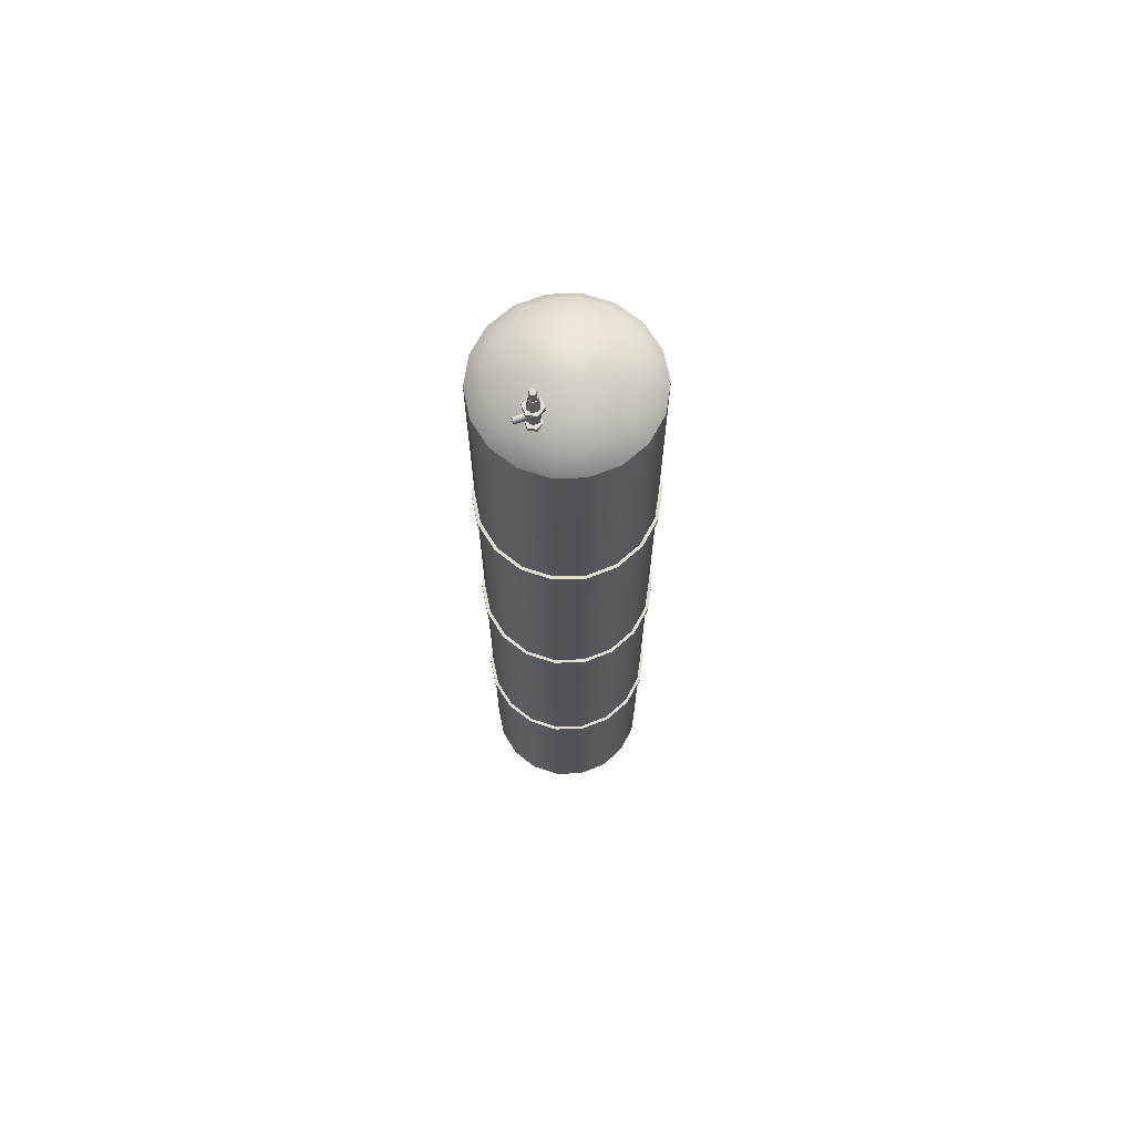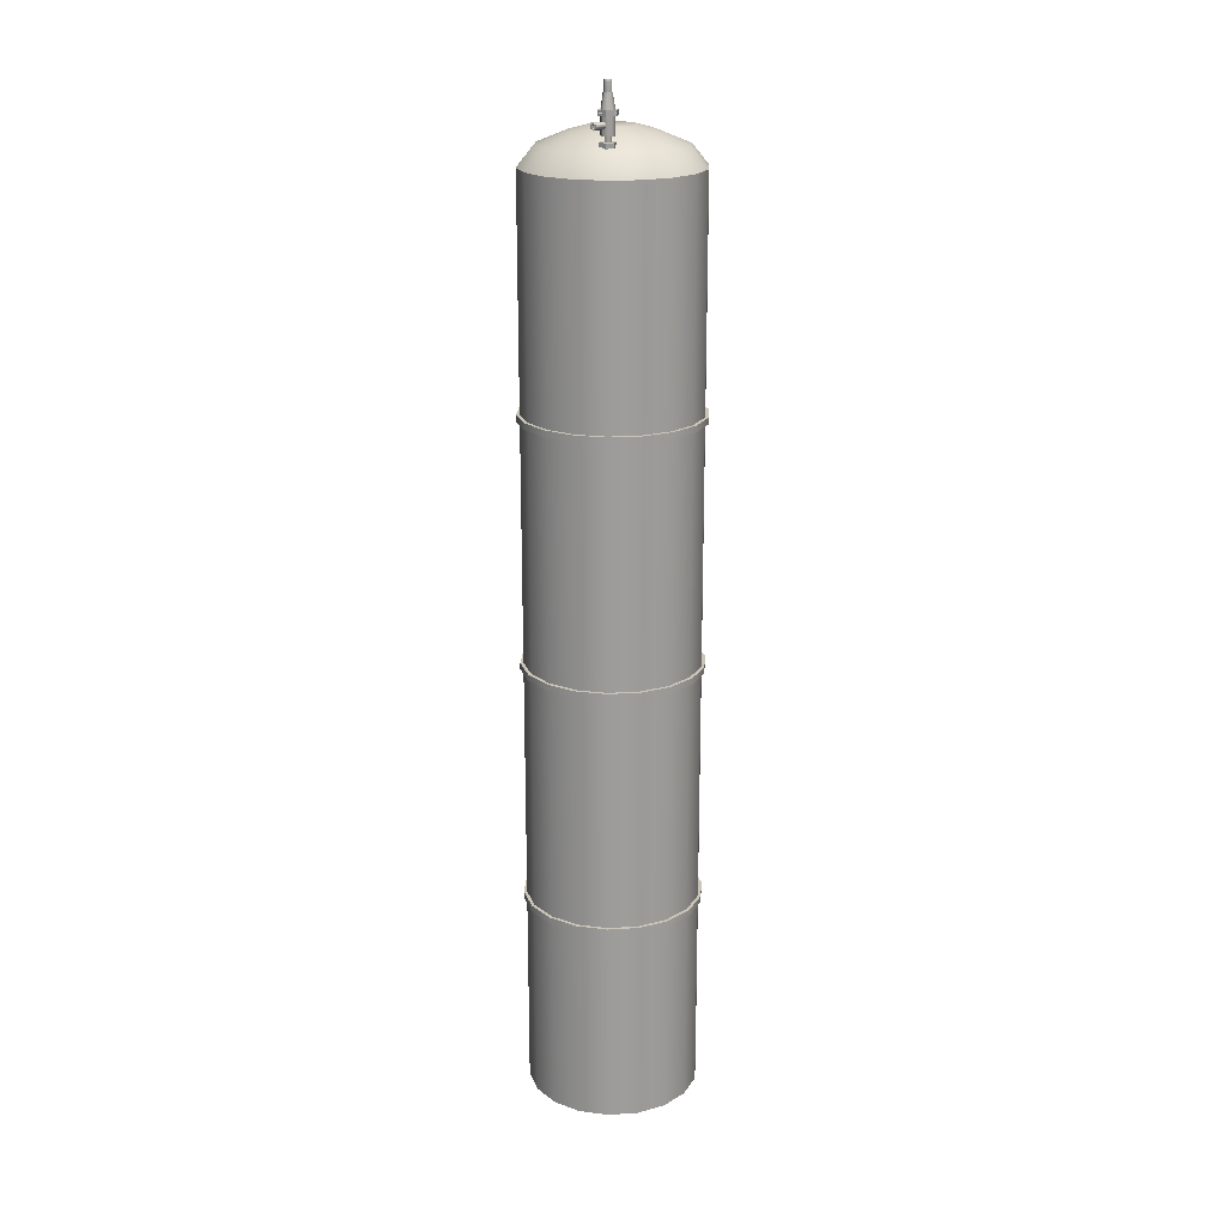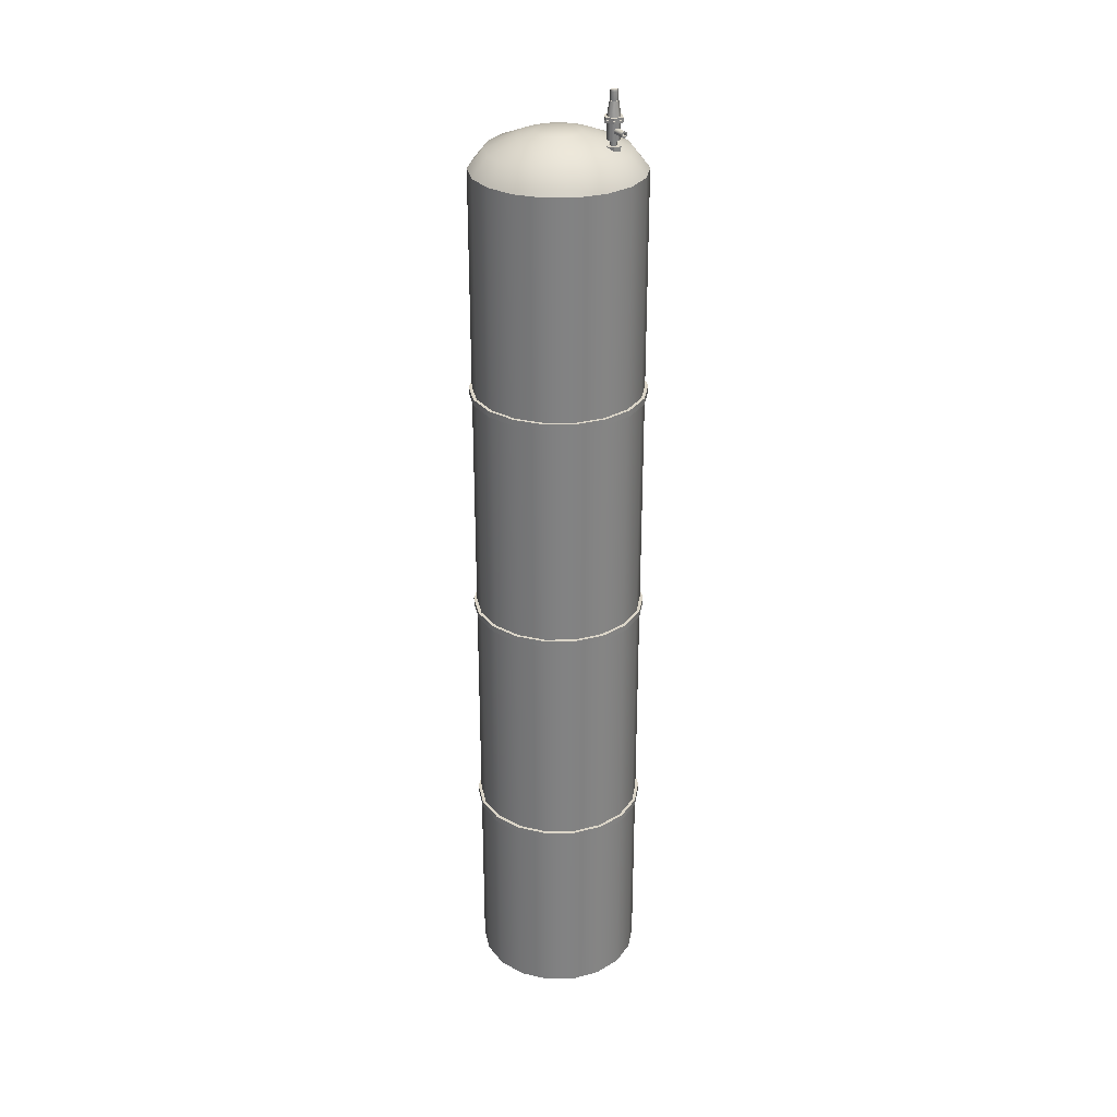
<metadata>
{"format":"obj","ext":"obj","renderer":"f3d","projection":"perspective","resolution":1024,"background":"white","views":[{"elev":68.9,"azim":158.4,"up":"+Y"},{"elev":20.0,"azim":133.3,"up":"+Y"},{"elev":29.5,"azim":58.9,"up":"+Y"}]}
</metadata>
<code>
g Torre_1
v 1.026 0 0
v 0.964 0 0.3509
v 0.7859 0 0.6594
v 0.5129 0 0.8885
v 0.1781 0 1.01
v -0.1781 0 1.01
v -0.5129 0 0.8885
v -0.7859 0 0.6594
v -0.964 0 0.3509
v -1.026 0 0
v -0.964 0 -0.3509
v -0.7859 0 -0.6594
v -0.5129 0 -0.8885
v -0.1781 0 -1.01
v 0.1781 0 -1.01
v 0.5129 0 -0.8885
v 0.7859 0 -0.6594
v 0.964 0 -0.3509
v 1.026 10.97 0
v 0.964 10.97 0.3509
v 0.7859 10.97 0.6595
v 0.5129 10.97 0.8885
v 0.1781 10.97 1.01
v -0.1781 10.97 1.01
v -0.5129 10.97 0.8885
v -0.7859 10.97 0.6595
v -0.964 10.97 0.3509
v -1.026 10.97 0
v -0.964 10.97 -0.3509
v -0.7859 10.97 -0.6594
v -0.5129 10.97 -0.8884
v -0.1781 10.97 -1.01
v 0.1781 10.97 -1.01
v 0.5129 10.97 -0.8884
v 0.7859 10.97 -0.6594
v 0.964 10.97 -0.3509
v 0.8392 11.2 0
v 0.7886 11.2 0.287
v 0.6428 11.2 0.5394
v 0.4196 11.2 0.7268
v 0.1457 11.2 0.8264
v -0.1457 11.2 0.8264
v -0.4196 11.2 0.7268
v -0.6428 11.2 0.5394
v -0.7886 11.2 0.287
v -0.8392 11.2 0
v -0.7886 11.2 -0.287
v -0.6428 11.2 -0.5394
v -0.4196 11.2 -0.7267
v -0.1457 11.2 -0.8264
v 0.1457 11.2 -0.8264
v 0.4196 11.2 -0.7267
v 0.6428 11.2 -0.5394
v 0.7886 11.2 -0.287
v 0.4809 11.34 0
v 0.4519 11.34 0.1645
v 0.3684 11.34 0.3091
v 0.2405 11.34 0.4165
v 0.0835 11.34 0.4736
v -0.0835 11.34 0.4736
v -0.2405 11.34 0.4165
v -0.3684 11.34 0.3091
v -0.4519 11.34 0.1645
v -0.4809 11.34 0
v -0.4519 11.34 -0.1645
v -0.3684 11.34 -0.3091
v -0.2405 11.34 -0.4165
v -0.0835 11.34 -0.4736
v 0.0835 11.34 -0.4736
v 0.2405 11.34 -0.4165
v 0.3684 11.34 -0.3091
v 0.4519 11.34 -0.1645
v 0.2625 11.4 0
v 0.2467 11.4 0.0898
v 0.2011 11.4 0.1687
v 0.1312 11.4 0.2273
v 0.0456 11.4 0.2585
v -0.0456 11.4 0.2585
v -0.1312 11.4 0.2273
v -0.2011 11.4 0.1687
v -0.2467 11.4 0.0898
v -0.2625 11.4 0
v -0.2467 11.4 -0.0898
v -0.2011 11.4 -0.1687
v -0.1312 11.4 -0.2273
v -0.0456 11.4 -0.2585
v 0.0456 11.4 -0.2585
v 0.1312 11.4 -0.2273
v 0.2011 11.4 -0.1687
v 0.2467 11.4 -0.0898
v 0.9277 8.307 0.3377
v 1 8.307 0.3641
v 1 8.231 0.3641
v 0.9277 8.231 0.3377
v 0.9872 8.307 0
v 1.065 8.307 0
v 1.065 8.231 0
v 0.9872 8.231 0
v 0.9277 8.307 -0.3376
v 1 8.307 -0.3641
v 1 8.231 -0.3641
v 0.9277 8.231 -0.3376
v 0.7562 8.307 -0.6345
v 0.8155 8.307 -0.6843
v 0.8155 8.231 -0.6843
v 0.7562 8.231 -0.6345
v 0.4936 8.307 -0.8549
v 0.5323 8.307 -0.922
v 0.5323 8.231 -0.922
v 0.4936 8.231 -0.8549
v 0.1714 8.307 -0.9722
v 0.1849 8.307 -1.048
v 0.1849 8.231 -1.048
v 0.1714 8.231 -0.9722
v -0.1714 8.307 -0.9722
v -0.1849 8.307 -1.048
v -0.1849 8.231 -1.048
v -0.1714 8.231 -0.9722
v -0.4936 8.307 -0.8549
v -0.5323 8.307 -0.922
v -0.5323 8.231 -0.922
v -0.4936 8.231 -0.8549
v -0.7562 8.307 -0.6345
v -0.8155 8.307 -0.6843
v -0.8155 8.231 -0.6843
v -0.7562 8.231 -0.6345
v -0.9277 8.307 -0.3376
v -1 8.307 -0.3641
v -1 8.231 -0.3641
v -0.9277 8.231 -0.3376
v -0.9872 8.307 0
v -1.065 8.307 0
v -1.065 8.231 0
v -0.9872 8.231 0
v -0.9277 8.307 0.3377
v -1 8.307 0.3641
v -1 8.231 0.3641
v -0.9277 8.231 0.3377
v -0.7562 8.307 0.6346
v -0.8155 8.307 0.6843
v -0.8155 8.231 0.6843
v -0.7562 8.231 0.6346
v -0.4936 8.307 0.8549
v -0.5323 8.307 0.922
v -0.5323 8.231 0.922
v -0.4936 8.231 0.8549
v -0.1714 8.307 0.9722
v -0.1849 8.307 1.048
v -0.1849 8.231 1.048
v -0.1714 8.231 0.9722
v 0.1714 8.307 0.9722
v 0.1849 8.307 1.048
v 0.1849 8.231 1.048
v 0.1714 8.231 0.9722
v 0.4936 8.307 0.8549
v 0.5323 8.307 0.922
v 0.5323 8.231 0.922
v 0.4936 8.231 0.8549
v 0.7562 8.307 0.6346
v 0.8155 8.307 0.6843
v 0.8155 8.231 0.6843
v 0.7562 8.231 0.6346
v 0.9277 5.401 0.3376
v 1 5.401 0.3641
v 1 5.325 0.3641
v 0.9277 5.325 0.3376
v 0.9872 5.401 0
v 1.065 5.401 0
v 1.065 5.325 0
v 0.9872 5.325 0
v 0.9277 5.401 -0.3376
v 1 5.401 -0.3641
v 1 5.325 -0.3641
v 0.9277 5.325 -0.3376
v 0.7562 5.401 -0.6345
v 0.8155 5.401 -0.6843
v 0.8155 5.325 -0.6843
v 0.7562 5.325 -0.6345
v 0.4936 5.401 -0.8549
v 0.5323 5.401 -0.922
v 0.5323 5.325 -0.922
v 0.4936 5.325 -0.8549
v 0.1714 5.401 -0.9722
v 0.1849 5.401 -1.048
v 0.1849 5.325 -1.048
v 0.1714 5.325 -0.9722
v -0.1714 5.401 -0.9722
v -0.1849 5.401 -1.048
v -0.1849 5.325 -1.048
v -0.1714 5.325 -0.9722
v -0.4936 5.401 -0.8549
v -0.5323 5.401 -0.922
v -0.5323 5.325 -0.922
v -0.4936 5.325 -0.8549
v -0.7562 5.401 -0.6345
v -0.8155 5.401 -0.6843
v -0.8155 5.325 -0.6843
v -0.7562 5.325 -0.6345
v -0.9277 5.401 -0.3376
v -1 5.401 -0.3641
v -1 5.325 -0.3641
v -0.9277 5.325 -0.3376
v -0.9872 5.401 0
v -1.065 5.401 0
v -1.065 5.325 0
v -0.9872 5.325 0
v -0.9277 5.401 0.3377
v -1 5.401 0.3641
v -1 5.325 0.3641
v -0.9277 5.325 0.3376
v -0.7562 5.401 0.6346
v -0.8155 5.401 0.6843
v -0.8155 5.325 0.6843
v -0.7562 5.325 0.6346
v -0.4936 5.401 0.8549
v -0.5323 5.401 0.922
v -0.5323 5.325 0.922
v -0.4936 5.325 0.8549
v -0.1714 5.401 0.9722
v -0.1849 5.401 1.048
v -0.1849 5.325 1.048
v -0.1714 5.325 0.9722
v 0.1714 5.401 0.9722
v 0.1849 5.401 1.048
v 0.1849 5.325 1.048
v 0.1714 5.325 0.9722
v 0.4936 5.401 0.8549
v 0.5323 5.401 0.922
v 0.5323 5.325 0.922
v 0.4936 5.325 0.8549
v 0.7562 5.401 0.6346
v 0.8155 5.401 0.6843
v 0.8155 5.325 0.6843
v 0.7562 5.325 0.6346
v 1.065 2.494 0
v 0.9872 2.494 0
v 0.9872 2.418 0
v 1.065 2.418 0
v 1 2.494 0.3641
v 0.9277 2.494 0.3376
v 0.9277 2.418 0.3376
v 1 2.418 0.3641
v 0.8155 2.494 0.6843
v 0.7562 2.494 0.6346
v 0.7562 2.418 0.6346
v 0.8155 2.418 0.6843
v 0.5323 2.494 0.922
v 0.4936 2.494 0.8549
v 0.4936 2.418 0.8549
v 0.5323 2.418 0.922
v 0.1849 2.494 1.048
v 0.1714 2.494 0.9722
v 0.1714 2.418 0.9722
v 0.1849 2.418 1.048
v -0.1849 2.494 1.048
v -0.1714 2.494 0.9722
v -0.1714 2.418 0.9722
v -0.1849 2.418 1.048
v -0.5323 2.494 0.922
v -0.4936 2.494 0.8549
v -0.4936 2.418 0.8549
v -0.5323 2.418 0.922
v -0.8155 2.494 0.6843
v -0.7562 2.494 0.6346
v -0.7562 2.418 0.6346
v -0.8155 2.418 0.6843
v -1 2.494 0.3641
v -0.9277 2.494 0.3376
v -0.9277 2.418 0.3376
v -1 2.418 0.3641
v -1.065 2.494 0
v -0.9872 2.494 0
v -0.9872 2.418 0
v -1.065 2.418 0
v -1 2.494 -0.3641
v -0.9277 2.494 -0.3376
v -0.9277 2.418 -0.3376
v -1 2.418 -0.3641
v -0.8155 2.494 -0.6843
v -0.7562 2.494 -0.6346
v -0.7562 2.418 -0.6346
v -0.8155 2.418 -0.6843
v -0.5323 2.494 -0.922
v -0.4936 2.494 -0.8549
v -0.4936 2.418 -0.8549
v -0.5323 2.418 -0.922
v -0.1849 2.495 -1.048
v -0.1714 2.495 -0.9722
v -0.1714 2.418 -0.9722
v -0.1849 2.418 -1.048
v 0.1849 2.495 -1.048
v 0.1714 2.495 -0.9722
v 0.1714 2.418 -0.9722
v 0.1849 2.418 -1.048
v 0.5323 2.494 -0.922
v 0.4936 2.494 -0.8549
v 0.4936 2.418 -0.8549
v 0.5323 2.418 -0.922
v 0.8155 2.494 -0.6843
v 0.7562 2.494 -0.6346
v 0.7562 2.418 -0.6346
v 0.8155 2.418 -0.6843
v 1 2.494 -0.3641
v 0.9277 2.494 -0.3376
v 0.9277 2.418 -0.3376
v 1 2.418 -0.3641
v 0.4222 11.36 -0.4023
v 0.4622 11.36 -0.4716
v 0.5421 11.36 -0.4716
v 0.5821 11.36 -0.4023
v 0.5421 11.36 -0.3331
v 0.4622 11.36 -0.3331
v 0.4618 11.36 -0.4023
v 0.482 11.36 -0.4373
v 0.5223 11.36 -0.4373
v 0.5424 11.36 -0.4023
v 0.5223 11.36 -0.3674
v 0.482 11.36 -0.3674
v 0.4618 11.3 -0.4023
v 0.482 11.3 -0.4373
v 0.5223 11.3 -0.4373
v 0.5424 11.3 -0.4023
v 0.5223 11.3 -0.3674
v 0.482 11.3 -0.3674
v 0.4222 11.57 -0.4023
v 0.4622 11.57 -0.4716
v 0.5421 11.57 -0.4716
v 0.5821 11.57 -0.4023
v 0.5421 11.57 -0.3331
v 0.4622 11.57 -0.3331
v 0.5845 11.3 -0.3548
v 0.5845 11.22 -0.3548
v 0.5021 11.3 -0.3072
v 0.5021 11.22 -0.3072
v 0.4197 11.3 -0.3548
v 0.4197 11.22 -0.3548
v 0.4197 11.3 -0.4499
v 0.4197 11.22 -0.4499
v 0.5021 11.3 -0.4975
v 0.5021 11.22 -0.4975
v 0.5845 11.3 -0.4499
v 0.5845 11.22 -0.4499
v 0.6033 11.59 -0.344
v 0.6033 11.57 -0.344
v 0.6033 11.57 -0.4607
v 0.6033 11.59 -0.4607
v 0.5021 11.59 -0.2856
v 0.5021 11.57 -0.2856
v 0.401 11.59 -0.344
v 0.401 11.57 -0.344
v 0.401 11.59 -0.4607
v 0.401 11.57 -0.4607
v 0.5021 11.59 -0.5191
v 0.5021 11.57 -0.5191
v 0.6033 11.63 -0.344
v 0.6033 11.6 -0.344
v 0.6033 11.6 -0.4607
v 0.6033 11.63 -0.4607
v 0.5021 11.63 -0.2856
v 0.5021 11.6 -0.2856
v 0.401 11.63 -0.344
v 0.401 11.6 -0.344
v 0.401 11.63 -0.4607
v 0.401 11.6 -0.4607
v 0.5021 11.63 -0.5191
v 0.5021 11.6 -0.5191
v 0.5548 11.8 -0.4023
v 0.5821 11.62 -0.4023
v 0.5421 11.62 -0.4716
v 0.5284 11.8 -0.4479
v 0.4622 11.62 -0.4716
v 0.4758 11.8 -0.4479
v 0.4222 11.62 -0.4023
v 0.4495 11.8 -0.4023
v 0.4622 11.62 -0.3331
v 0.4758 11.8 -0.3568
v 0.5421 11.62 -0.3331
v 0.5284 11.8 -0.3568
v 0.5466 11.43 -0.4023
v 0.5466 11.45 -0.4373
v 0.7173 11.45 -0.4373
v 0.7173 11.43 -0.4023
v 0.5466 11.49 -0.4373
v 0.7173 11.49 -0.4373
v 0.5466 11.51 -0.4023
v 0.7173 11.51 -0.4023
v 0.5466 11.49 -0.3674
v 0.7173 11.49 -0.3674
v 0.5466 11.45 -0.3674
v 0.7173 11.45 -0.3674
v 0.7173 11.45 -0.4023
v 0.7173 11.46 -0.4223
v 0.7173 11.48 -0.4223
v 0.7173 11.49 -0.4023
v 0.7173 11.48 -0.3824
v 0.7173 11.46 -0.3824
v 0.6547 11.45 -0.4023
v 0.6547 11.46 -0.4223
v 0.6547 11.48 -0.4223
v 0.6547 11.49 -0.4023
v 0.6547 11.48 -0.3824
v 0.6547 11.46 -0.3824
v 0.4557 11.8 -0.4023
v 0.4789 11.8 -0.4426
v 0.5253 11.8 -0.4426
v 0.5486 11.8 -0.4023
v 0.5253 11.8 -0.3621
v 0.4789 11.8 -0.3621
v 0.5407 11.92 -0.4023
v 0.5486 11.9 -0.4023
v 0.5253 11.9 -0.4426
v 0.5214 11.92 -0.4357
v 0.4789 11.9 -0.4426
v 0.4828 11.92 -0.4357
v 0.4557 11.9 -0.4023
v 0.4636 11.92 -0.4023
v 0.4789 11.9 -0.3621
v 0.4828 11.92 -0.3689
v 0.5253 11.9 -0.3621
v 0.5214 11.92 -0.3689
f 2 1 19 20
f 3 2 20 21
f 4 3 21 22
f 5 4 22 23
f 6 5 23 24
f 7 6 24 25
f 8 7 25 26
f 9 8 26 27
f 10 9 27 28
f 11 10 28 29
f 12 11 29 30
f 13 12 30 31
f 14 13 31 32
f 15 14 32 33
f 16 15 33 34
f 17 16 34 35
f 18 17 35 36
f 19 1 18 36
f 4 5 6 7 8 9 10 11 12 13 14 15 16 17 18 1 2 3
f 37 38 20 19
f 38 39 21 20
f 39 40 22 21
f 40 41 23 22
f 41 42 24 23
f 42 43 25 24
f 43 44 26 25
f 44 45 27 26
f 45 46 28 27
f 46 47 29 28
f 47 48 30 29
f 48 49 31 30
f 49 50 32 31
f 50 51 33 32
f 51 52 34 33
f 52 53 35 34
f 53 54 36 35
f 54 37 19 36
f 55 56 38 37
f 56 57 39 38
f 57 58 40 39
f 58 59 41 40
f 59 60 42 41
f 60 61 43 42
f 61 62 44 43
f 62 63 45 44
f 63 64 46 45
f 64 65 47 46
f 65 66 48 47
f 66 67 49 48
f 67 68 50 49
f 68 69 51 50
f 69 70 52 51
f 70 71 53 52
f 71 72 54 53
f 72 55 37 54
f 73 74 56 55
f 74 75 57 56
f 75 76 58 57
f 76 77 59 58
f 77 78 60 59
f 78 79 61 60
f 79 80 62 61
f 80 81 63 62
f 81 82 64 63
f 82 83 65 64
f 83 84 66 65
f 84 85 67 66
f 85 86 68 67
f 86 87 69 68
f 87 88 70 69
f 88 89 71 70
f 89 90 72 71
f 90 73 55 72
f 88 87 86 85 84 83 82 81 80 79 78 77 76 75 74 73 90 89
f 95 91 92 96
f 99 95 96 100
f 103 99 100 104
f 107 103 104 108
f 111 107 108 112
f 115 111 112 116
f 119 115 116 120
f 123 119 120 124
f 127 123 124 128
f 131 127 128 132
f 135 131 132 136
f 139 135 136 140
f 143 139 140 144
f 147 143 144 148
f 151 147 148 152
f 155 151 152 156
f 159 155 156 160
f 91 159 160 92
f 96 92 93 97
f 100 96 97 101
f 104 100 101 105
f 108 104 105 109
f 112 108 109 113
f 116 112 113 117
f 120 116 117 121
f 124 120 121 125
f 128 124 125 129
f 132 128 129 133
f 136 132 133 137
f 140 136 137 141
f 144 140 141 145
f 148 144 145 149
f 152 148 149 153
f 156 152 153 157
f 160 156 157 161
f 92 160 161 93
f 97 93 94 98
f 101 97 98 102
f 105 101 102 106
f 109 105 106 110
f 113 109 110 114
f 117 113 114 118
f 121 117 118 122
f 125 121 122 126
f 129 125 126 130
f 133 129 130 134
f 137 133 134 138
f 141 137 138 142
f 145 141 142 146
f 149 145 146 150
f 153 149 150 154
f 157 153 154 158
f 161 157 158 162
f 93 161 162 94
f 98 94 91 95
f 102 98 95 99
f 106 102 99 103
f 110 106 103 107
f 114 110 107 111
f 118 114 111 115
f 122 118 115 119
f 126 122 119 123
f 130 126 123 127
f 134 130 127 131
f 138 134 131 135
f 142 138 135 139
f 146 142 139 143
f 150 146 143 147
f 154 150 147 151
f 158 154 151 155
f 162 158 155 159
f 94 162 159 91
f 167 163 164 168
f 171 167 168 172
f 175 171 172 176
f 179 175 176 180
f 183 179 180 184
f 187 183 184 188
f 191 187 188 192
f 195 191 192 196
f 199 195 196 200
f 203 199 200 204
f 207 203 204 208
f 211 207 208 212
f 215 211 212 216
f 219 215 216 220
f 223 219 220 224
f 227 223 224 228
f 231 227 228 232
f 163 231 232 164
f 168 164 165 169
f 172 168 169 173
f 176 172 173 177
f 180 176 177 181
f 184 180 181 185
f 188 184 185 189
f 192 188 189 193
f 196 192 193 197
f 200 196 197 201
f 204 200 201 205
f 208 204 205 209
f 212 208 209 213
f 216 212 213 217
f 220 216 217 221
f 224 220 221 225
f 228 224 225 229
f 232 228 229 233
f 164 232 233 165
f 169 165 166 170
f 173 169 170 174
f 177 173 174 178
f 181 177 178 182
f 185 181 182 186
f 189 185 186 190
f 193 189 190 194
f 197 193 194 198
f 201 197 198 202
f 205 201 202 206
f 209 205 206 210
f 213 209 210 214
f 217 213 214 218
f 221 217 218 222
f 225 221 222 226
f 229 225 226 230
f 233 229 230 234
f 165 233 234 166
f 170 166 163 167
f 174 170 167 171
f 178 174 171 175
f 182 178 175 179
f 186 182 179 183
f 190 186 183 187
f 194 190 187 191
f 198 194 191 195
f 202 198 195 199
f 206 202 199 203
f 210 206 203 207
f 214 210 207 211
f 218 214 211 215
f 222 218 215 219
f 226 222 219 223
f 230 226 223 227
f 234 230 227 231
f 166 234 231 163
f 239 235 236 240
f 243 239 240 244
f 247 243 244 248
f 251 247 248 252
f 255 251 252 256
f 259 255 256 260
f 263 259 260 264
f 267 263 264 268
f 271 267 268 272
f 275 271 272 276
f 279 275 276 280
f 283 279 280 284
f 287 283 284 288
f 291 287 288 292
f 295 291 292 296
f 299 295 296 300
f 303 299 300 304
f 235 303 304 236
f 240 236 237 241
f 244 240 241 245
f 248 244 245 249
f 252 248 249 253
f 256 252 253 257
f 260 256 257 261
f 264 260 261 265
f 268 264 265 269
f 272 268 269 273
f 276 272 273 277
f 280 276 277 281
f 284 280 281 285
f 288 284 285 289
f 292 288 289 293
f 296 292 293 297
f 300 296 297 301
f 304 300 301 305
f 236 304 305 237
f 241 237 238 242
f 245 241 242 246
f 249 245 246 250
f 253 249 250 254
f 257 253 254 258
f 261 257 258 262
f 265 261 262 266
f 269 265 266 270
f 273 269 270 274
f 277 273 274 278
f 281 277 278 282
f 285 281 282 286
f 289 285 286 290
f 293 289 290 294
f 297 293 294 298
f 301 297 298 302
f 305 301 302 306
f 237 305 306 238
f 242 238 235 239
f 246 242 239 243
f 250 246 243 247
f 254 250 247 251
f 258 254 251 255
f 262 258 255 259
f 266 262 259 263
f 270 266 263 267
f 274 270 267 271
f 278 274 271 275
f 282 278 275 279
f 286 282 279 283
f 290 286 283 287
f 294 290 287 291
f 298 294 291 295
f 302 298 295 299
f 306 302 299 303
f 238 306 303 235
f 325 326 308 307
f 326 327 309 308
f 327 328 310 309
f 328 329 311 310
f 329 330 312 311
f 330 325 307 312
f 320 319 313 314
f 321 320 314 315
f 322 321 315 316
f 323 322 316 317
f 324 323 317 318
f 319 324 318 313
f 324 319 320 321 322 323
f 342 341 331 332
f 334 332 331 333
f 336 334 333 335
f 338 336 335 337
f 340 338 337 339
f 342 340 339 341
f 312 307 308 309 310 311
f 342 332 334 336 338 340
f 333 331 341 339 337 335
f 345 346 343 344
f 348 344 343 347
f 350 348 347 349
f 352 350 349 351
f 354 352 351 353
f 345 354 353 346
f 345 344 348 350 352 354
f 347 343 346 353 351 349
f 357 358 355 356
f 360 356 355 359
f 362 360 359 361
f 364 362 361 363
f 366 364 363 365
f 357 366 365 358
f 357 356 360 362 364 366
f 359 355 358 365 363 361
f 368 369 370 367
f 369 371 372 370
f 371 373 374 372
f 373 375 376 374
f 375 377 378 376
f 377 368 367 378
f 378 367 370 372 374 376
f 381 382 379 380
f 384 381 380 383
f 386 384 383 385
f 388 386 385 387
f 390 388 387 389
f 382 390 389 379
f 402 397 398 399 400 401
f 381 392 391 382
f 384 393 392 381
f 386 394 393 384
f 388 395 394 386
f 390 396 395 388
f 382 391 396 390
f 392 398 397 391
f 393 399 398 392
f 394 400 399 393
f 395 401 400 394
f 396 402 401 395
f 391 397 402 396
f 415 413 404 403
f 413 411 405 404
f 411 410 406 405
f 410 419 407 406
f 419 417 408 407
f 417 415 403 408
f 410 411 412 409
f 411 413 414 412
f 413 415 416 414
f 415 417 418 416
f 417 419 420 418
f 419 410 409 420
f 408 403 404 405 406 407
f 420 409 412 414 416 418

</code>
